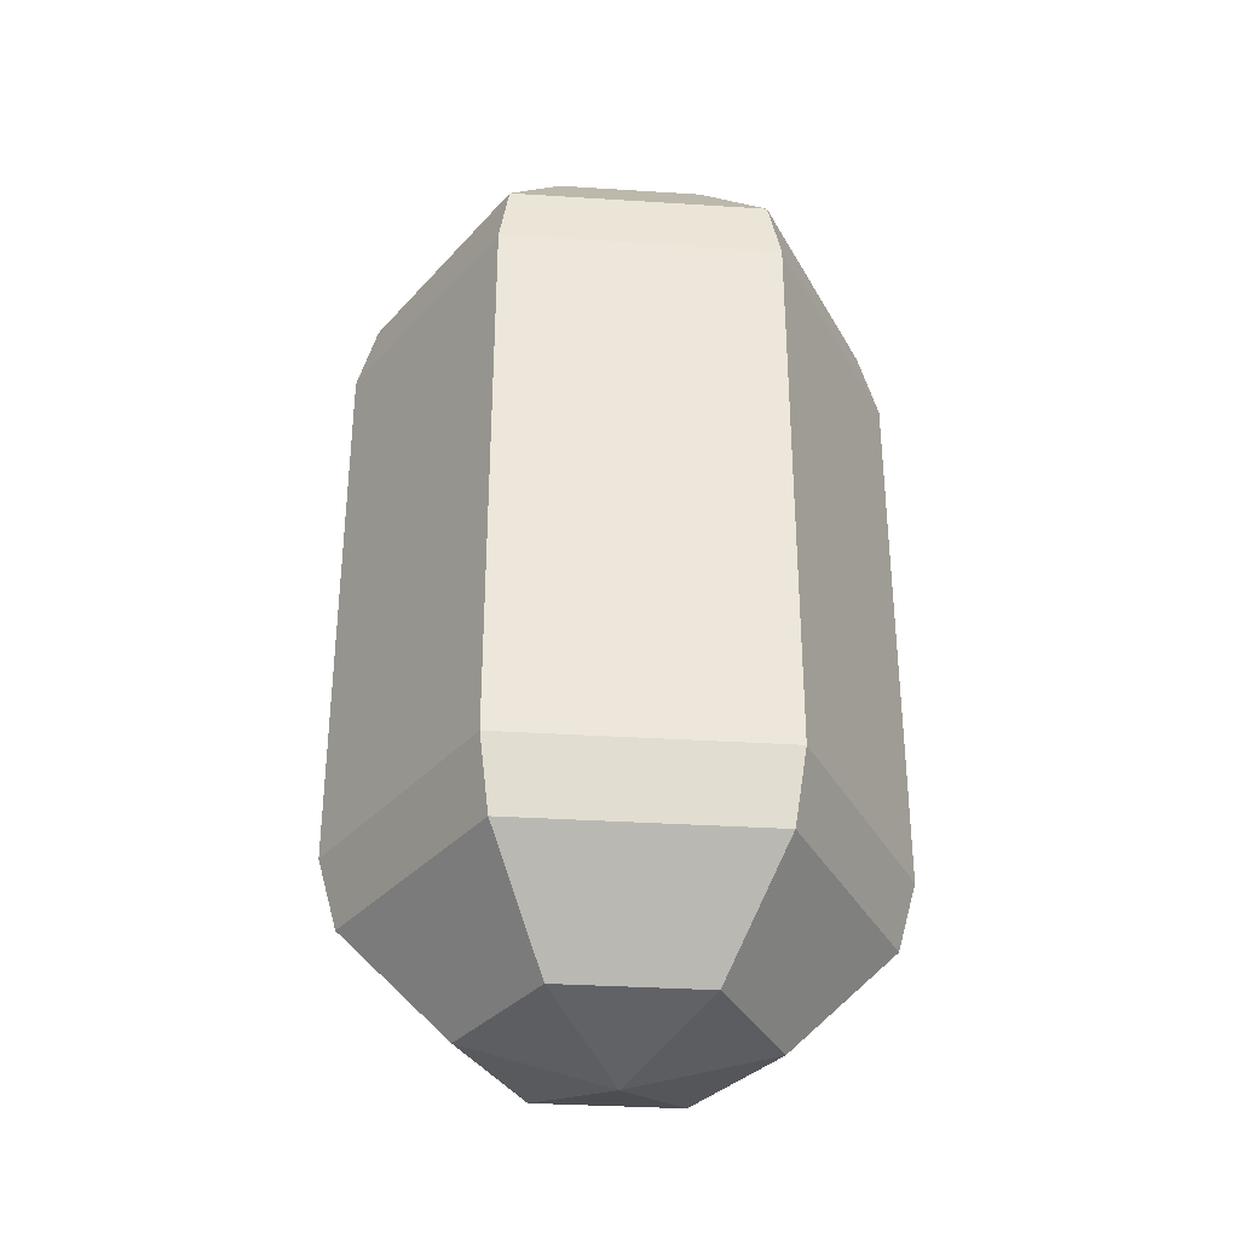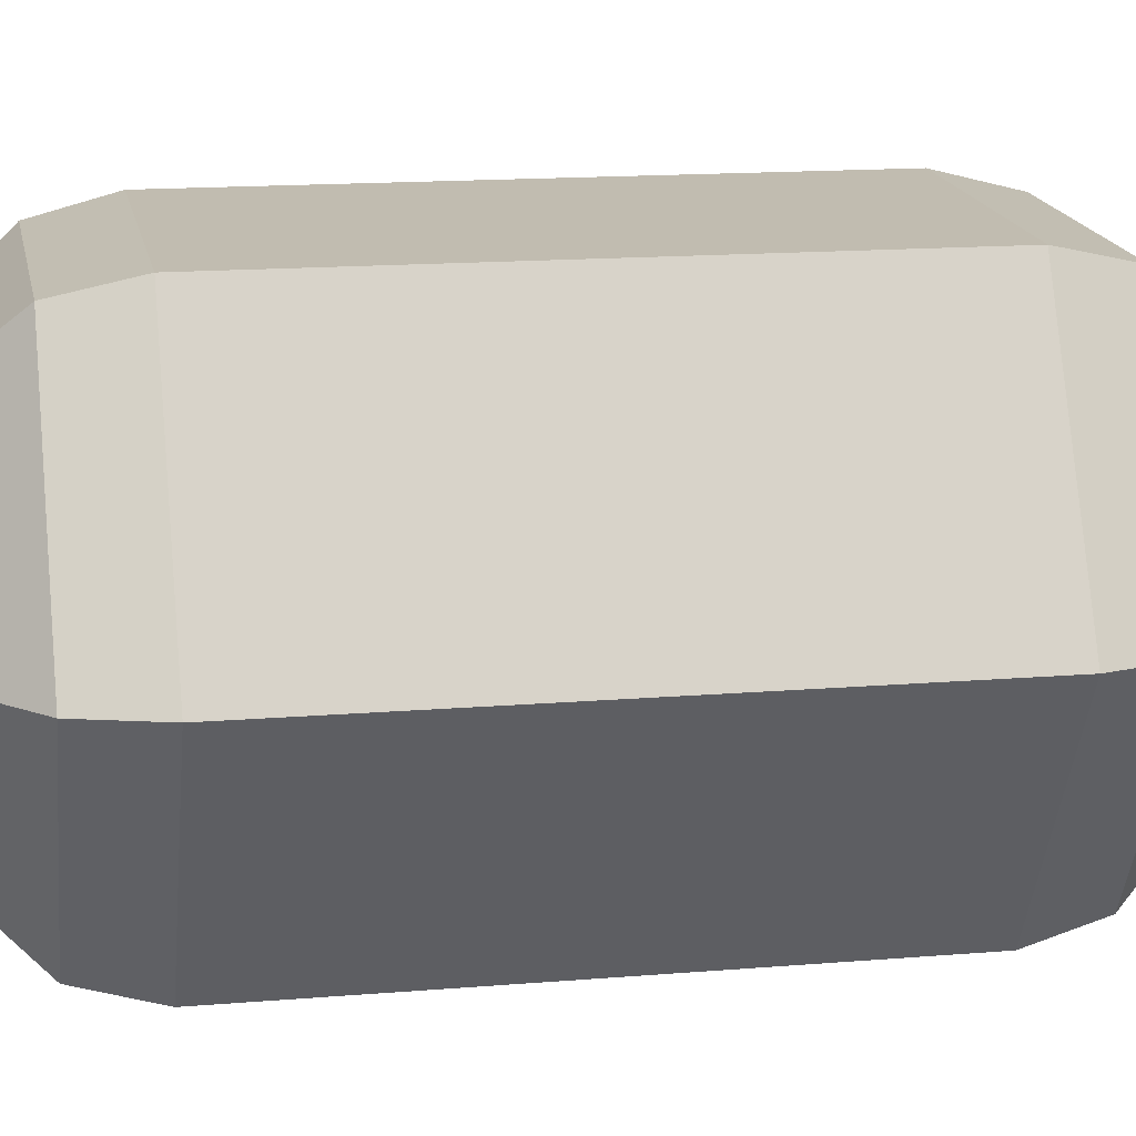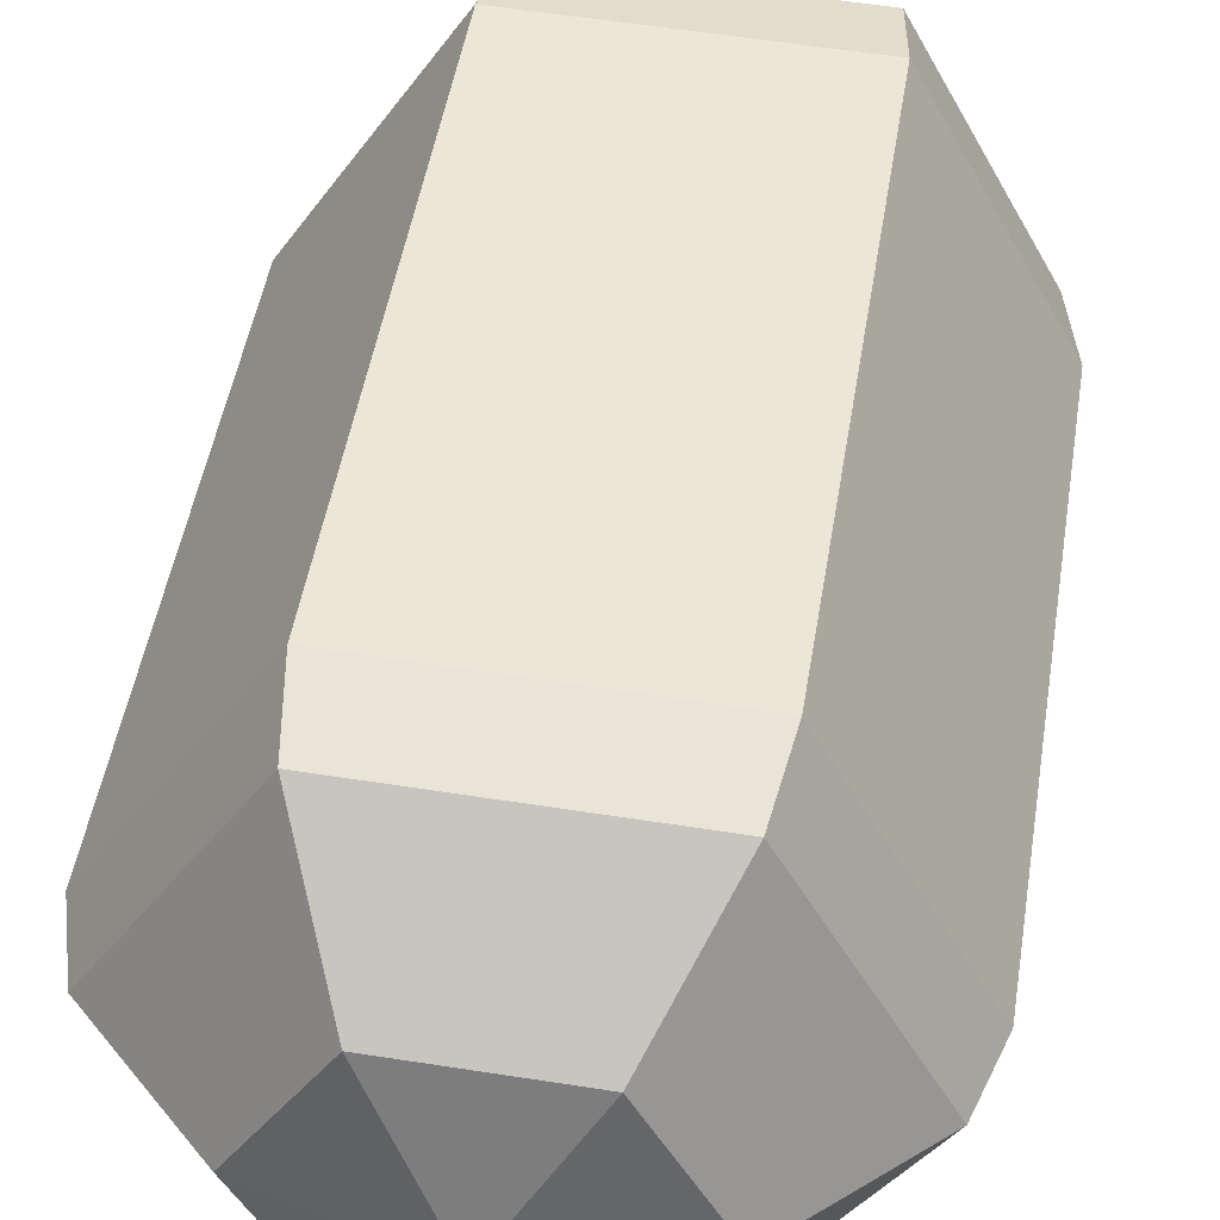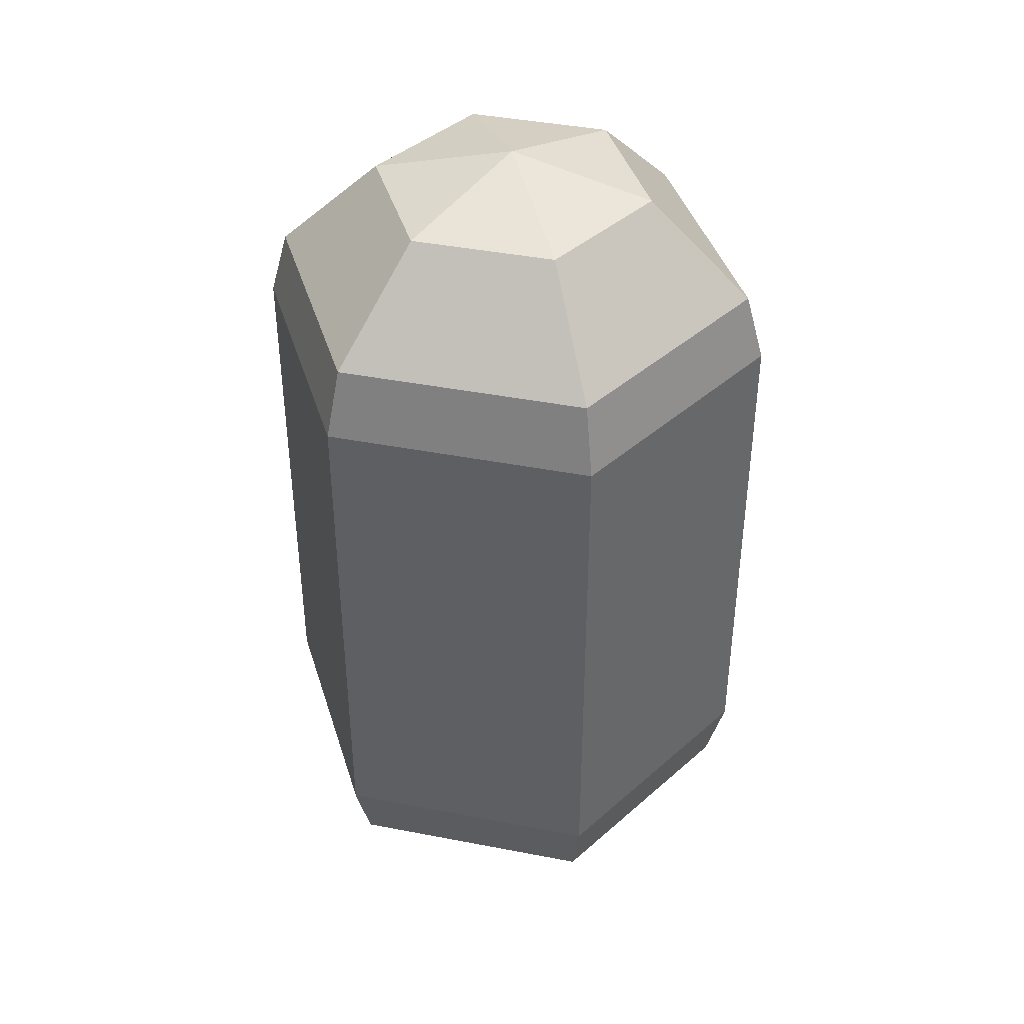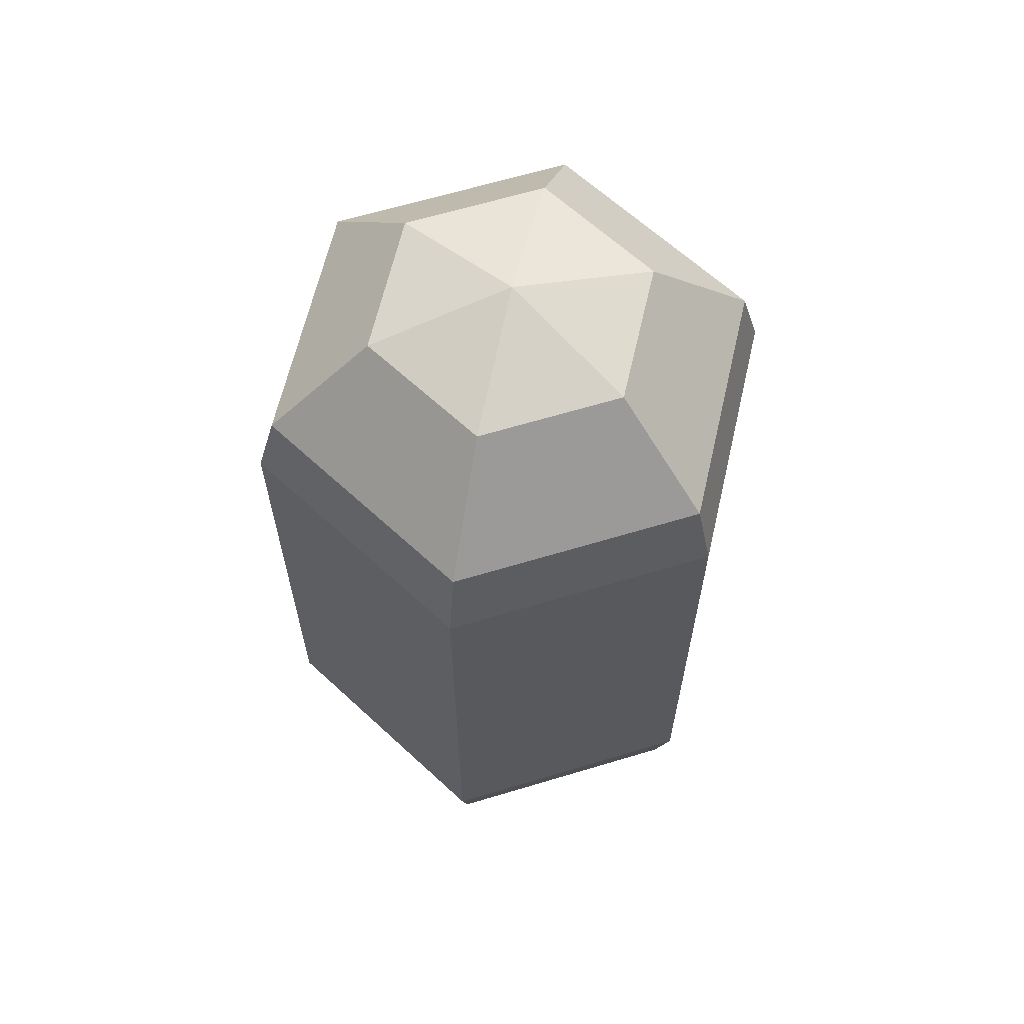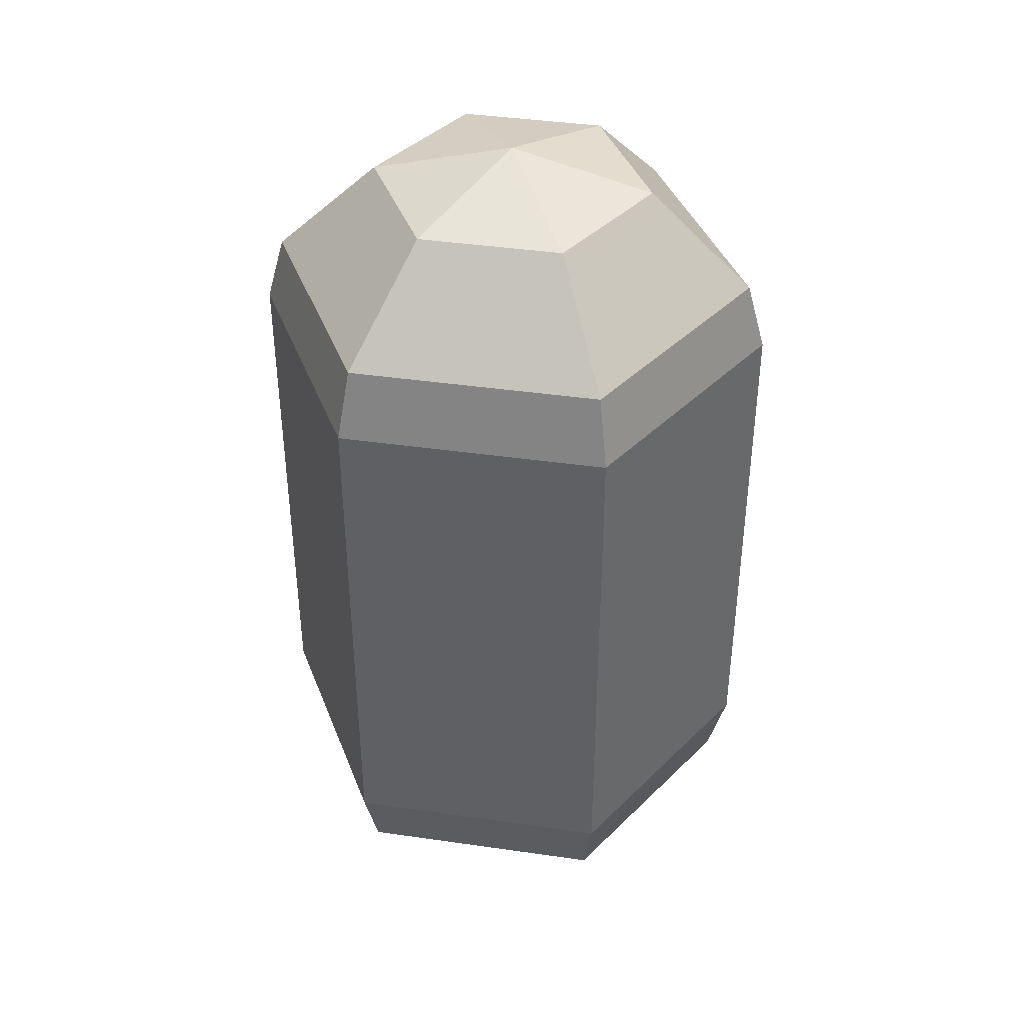
<metadata>
{"format":"obj","ext":"obj","renderer":"f3d","projection":"perspective","resolution":1024,"background":"white","views":[{"elev":-33.9,"azim":113.1,"up":"+Z"},{"elev":14.6,"azim":79.5,"up":"+Y"},{"elev":46.5,"azim":8.9,"up":"+Y"},{"elev":41.3,"azim":-168.7,"up":"+Z"},{"elev":63.8,"azim":-138.9,"up":"+Z"},{"elev":40.5,"azim":68.1,"up":"+Z"}]}
</metadata>
<code>
o visual_little2_little2_mesh
v -0.01779 0.03339 0.1167
v -0.03082 0.05783 0.08989
v -0.03082 0.05783 -0.08989
v -0.01779 0.03339 -0.1167
v -0 0 0.1266
v 0.02002 0.0321 0.1167
v 0.03467 0.0556 0.08989
v 0.03467 0.0556 -0.08989
v 0.02002 0.0321 -0.1167
v 0.03781 -0.001285 0.1167
v 0.06549 -0.002225 0.08989
v 0.06549 -0.002225 -0.08989
v 0.03781 -0.001285 -0.1167
v 0.01779 -0.03339 0.1167
v 0.03082 -0.05783 0.08989
v 0.03082 -0.05783 -0.08989
v 0.01779 -0.03339 -0.1167
v 0 -0 -0.1266
v -0.02002 -0.0321 0.1167
v -0.03467 -0.0556 0.08989
v -0.03467 -0.0556 -0.08989
v -0.02002 -0.0321 -0.1167
v -0.03781 0.001285 0.1167
v -0.06549 0.002225 0.08989
v -0.06549 0.002225 -0.08989
v -0.03781 0.001285 -0.1167
v -0.0332 0.0623 0.07155
v -0.0332 0.0623 -0.07155
v 0.03735 0.0599 0.07155
v 0.03735 0.0599 -0.07155
v 0.001927 0.05671 0.08989
v 0.001927 0.05671 -0.08989
v 0.07055 -0.002397 0.07155
v 0.07055 -0.002397 -0.07155
v 0.05008 0.02669 -0.08989
v 0.05008 0.02669 0.08989
v 0.0332 -0.0623 0.07155
v 0.0332 -0.0623 -0.07155
v 0.04815 -0.03002 -0.08989
v 0.04815 -0.03002 0.08989
v -0.03735 -0.0599 0.07155
v -0.03735 -0.0599 -0.07155
v -0.001927 -0.05671 -0.08989
v -0.001927 -0.05671 0.08989
v -0.07055 0.002397 0.07155
v -0.07055 0.002397 -0.07155
v -0.05008 -0.02669 0.08989
v -0.05008 -0.02669 -0.08989
v -0.04815 0.03002 -0.08989
v -0.04815 0.03002 0.08989
v -0.05188 0.03235 -0.07155
v -0.05188 0.03235 0.07155
v -0.05395 -0.02875 -0.07155
v -0.05395 -0.02875 0.07155
v -0.002076 -0.0611 0.07155
v -0.002076 -0.0611 -0.07155
v 0.05188 -0.03235 0.07155
v 0.05188 -0.03235 -0.07155
v 0.05395 0.02875 0.07155
v 0.05395 0.02875 -0.07155
v 0.002076 0.0611 -0.07155
v 0.002076 0.0611 0.07155
f 62 7 29
f 1 5 6
f 18 4 9
f 30 59 60
f 6 7 31
f 32 8 9
f 18 9 13
f 57 38 58
f 10 11 36
f 35 12 13
f 59 11 33
f 6 5 10
f 18 13 17
f 55 42 56
f 14 15 40
f 39 16 17
f 57 15 37
f 10 5 14
f 41 53 42
f 19 20 44
f 43 21 22
f 55 20 41
f 14 5 19
f 18 17 22
f 23 24 47
f 48 25 26
f 54 24 45
f 19 5 23
f 18 22 26
f 51 27 28
f 49 3 4
f 52 2 27
f 23 5 1
f 18 26 4
f 1 2 50
f 49 28 3
f 25 51 49
f 61 29 30
f 45 50 52
f 48 46 25
f 21 53 48
f 45 51 46
f 41 47 54
f 53 45 46
f 37 44 55
f 43 42 21
f 16 56 43
f 38 55 56
f 33 40 57
f 39 38 16
f 12 58 39
f 34 57 58
f 29 36 59
f 35 34 12
f 8 60 35
f 32 30 8
f 3 61 32
f 59 34 60
f 27 31 62
f 27 61 28
f 62 31 7
f 30 29 59
f 31 2 1
f 1 6 31
f 9 4 32
f 4 3 32
f 57 37 38
f 36 7 6
f 6 10 36
f 13 9 35
f 9 8 35
f 59 36 11
f 55 41 42
f 40 11 10
f 10 14 40
f 17 13 39
f 13 12 39
f 57 40 15
f 41 54 53
f 44 15 14
f 14 19 44
f 22 17 43
f 17 16 43
f 55 44 20
f 47 20 19
f 19 23 47
f 26 22 48
f 22 21 48
f 54 47 24
f 51 52 27
f 4 26 49
f 26 25 49
f 52 50 2
f 50 24 23
f 23 1 50
f 49 51 28
f 25 46 51
f 61 62 29
f 45 24 50
f 48 53 46
f 21 42 53
f 45 52 51
f 41 20 47
f 53 54 45
f 37 15 44
f 43 56 42
f 16 38 56
f 38 37 55
f 33 11 40
f 39 58 38
f 12 34 58
f 34 33 57
f 29 7 36
f 35 60 34
f 8 30 60
f 32 61 30
f 3 28 61
f 59 33 34
f 27 2 31
f 27 62 61

</code>
